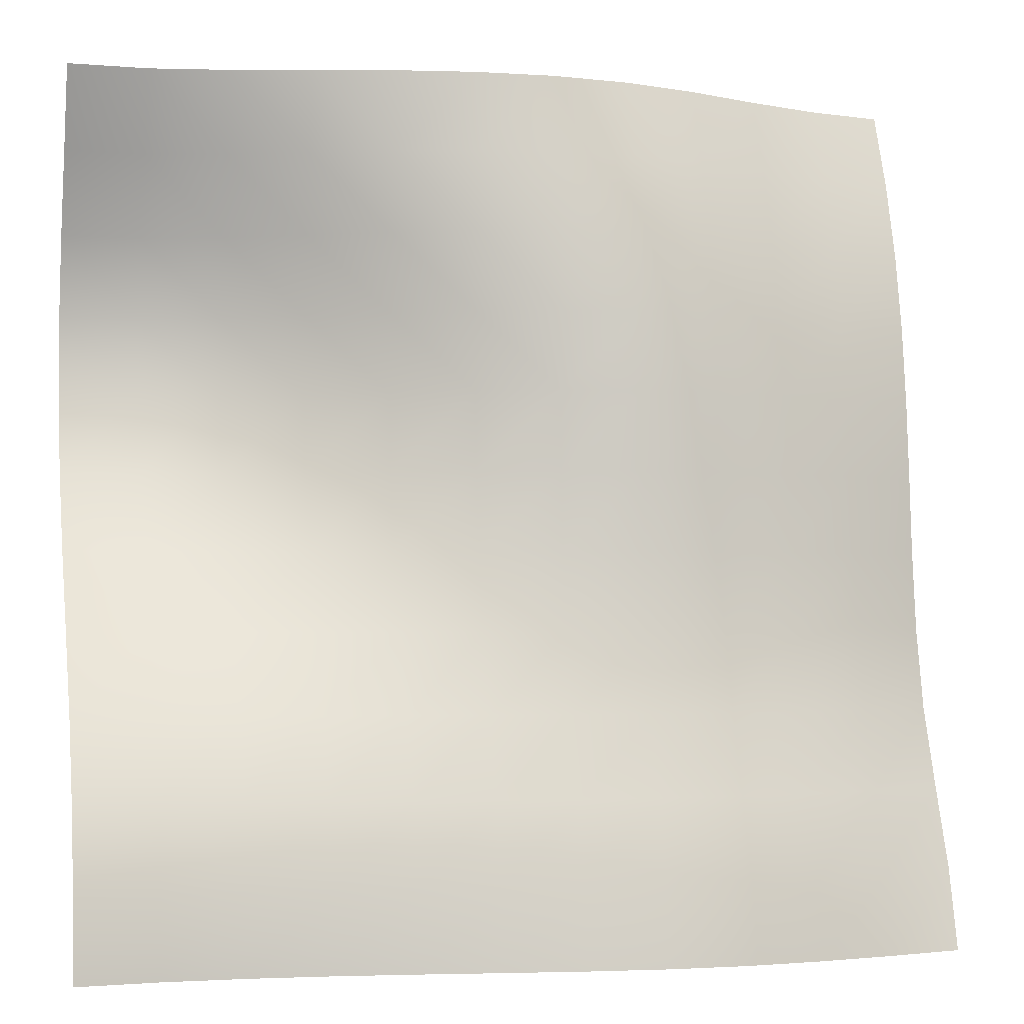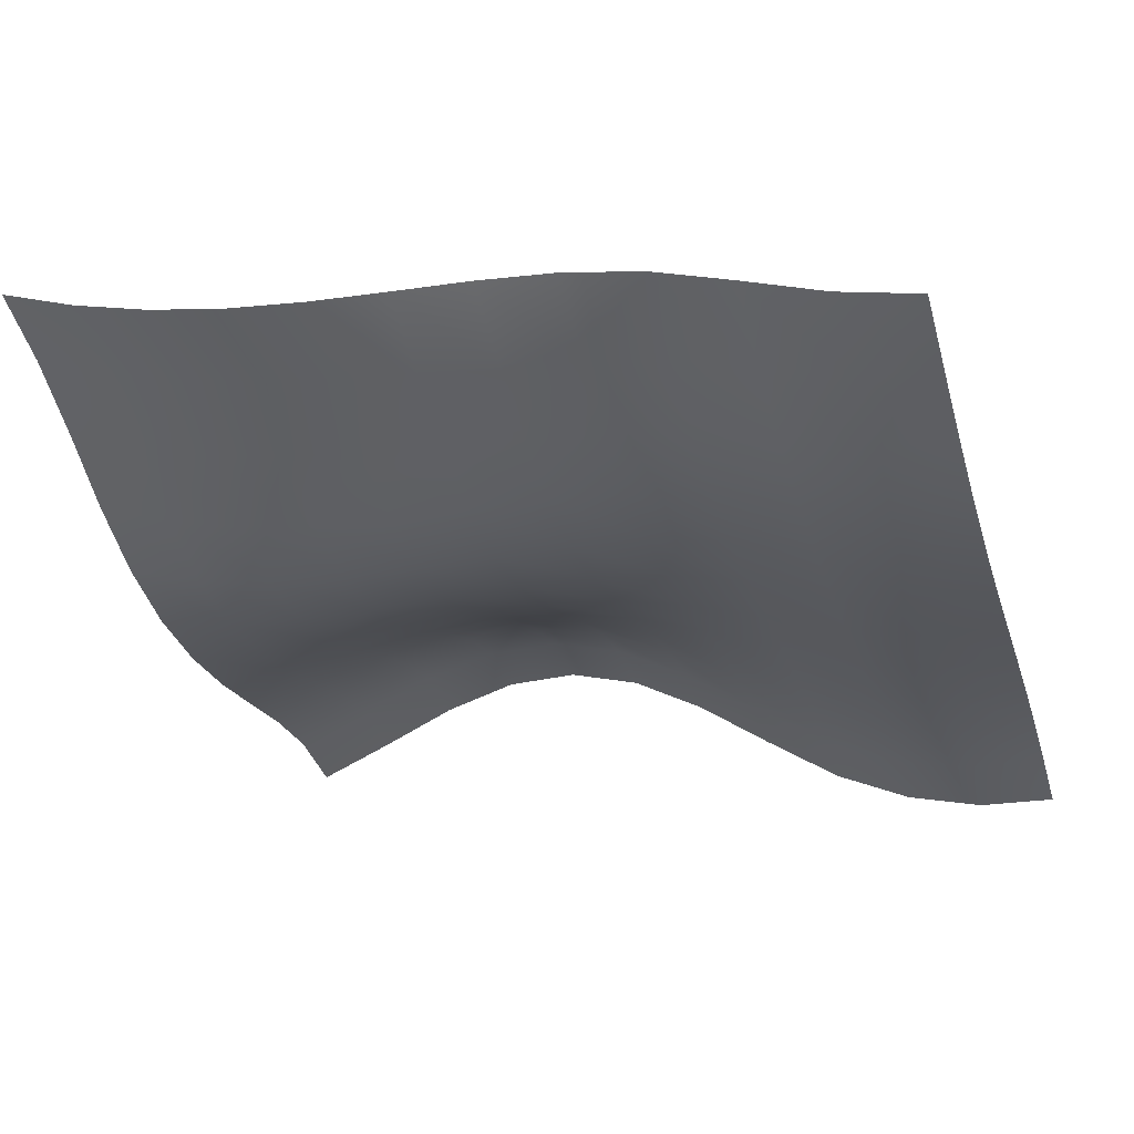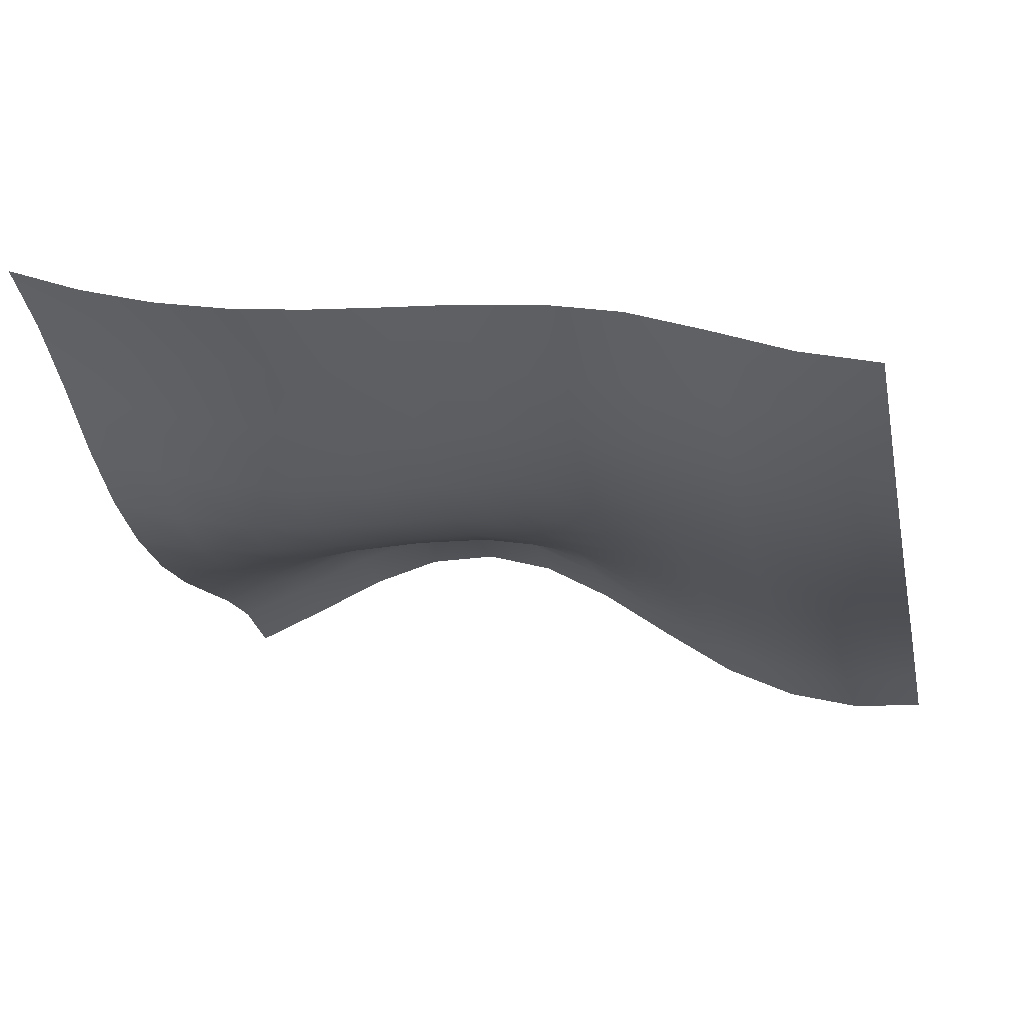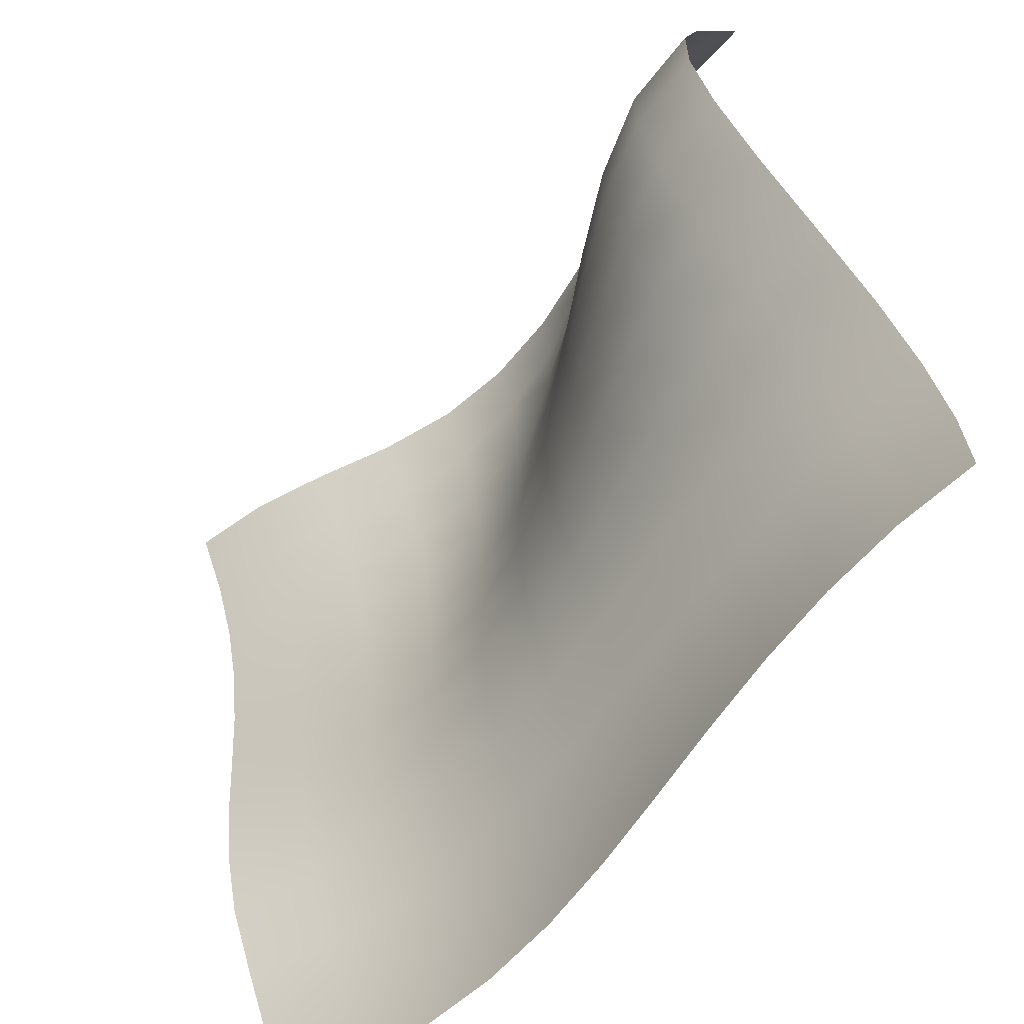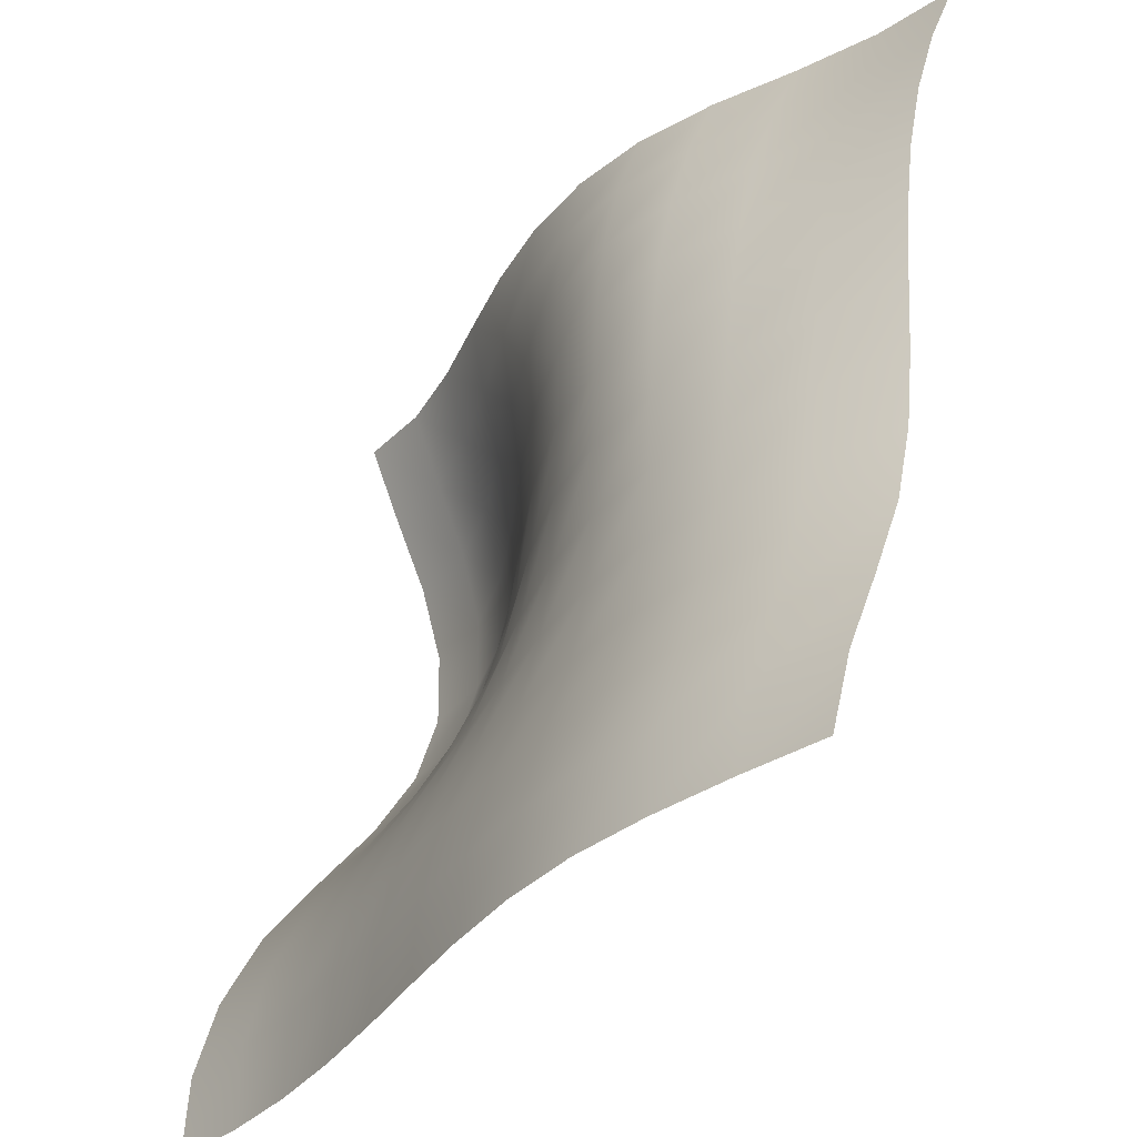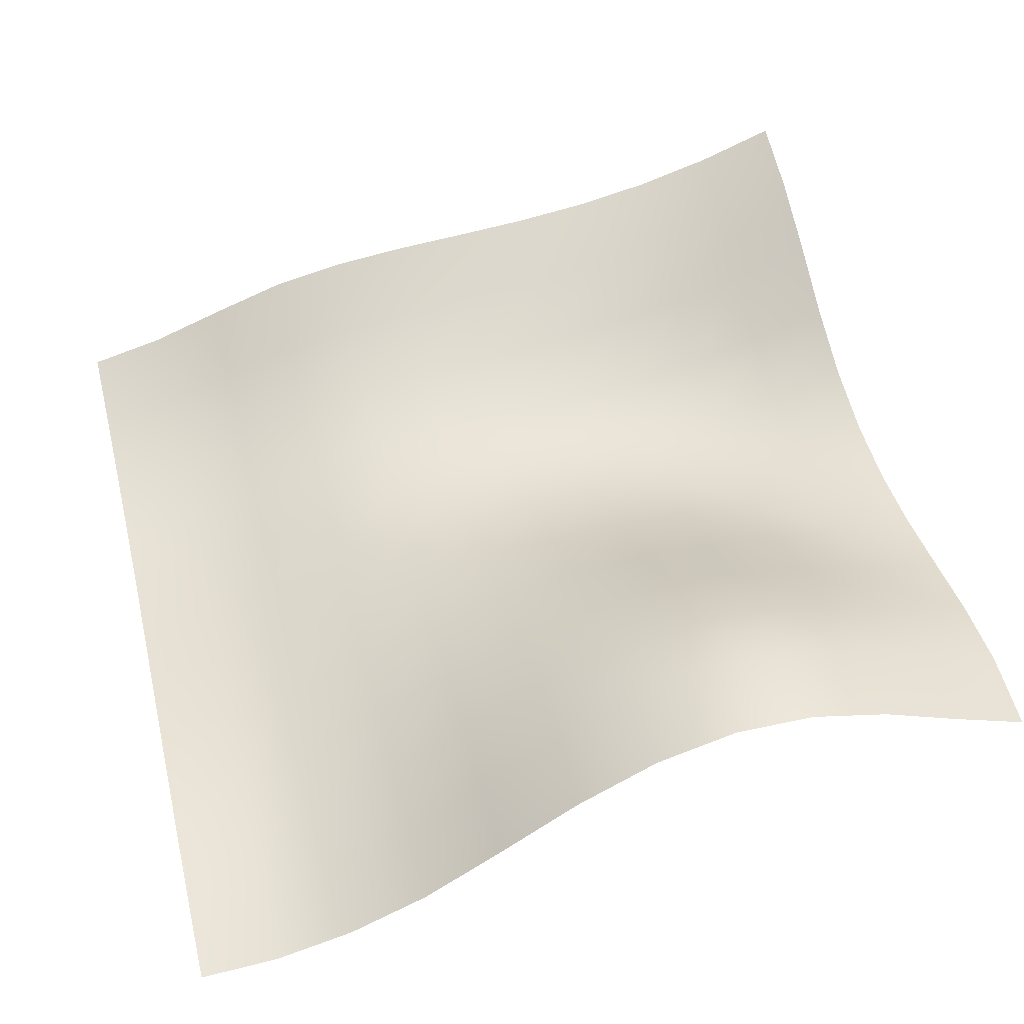
<metadata>
{"format":"obj","ext":"obj","renderer":"f3d","projection":"perspective","resolution":1024,"background":"white","views":[{"elev":-2.1,"azim":-14.1,"up":"+Z"},{"elev":-33.5,"azim":106.2,"up":"+Y"},{"elev":-24.7,"azim":101.7,"up":"+Y"},{"elev":-63.2,"azim":-129.7,"up":"+Z"},{"elev":-36.0,"azim":54.7,"up":"+Z"},{"elev":50.5,"azim":-103.8,"up":"+Y"}]}
</metadata>
<code>
o Plane
v 8 1.451 8
v -8 0.1684 8
v 8 -2.289 -8
v -8 -2.755 -8
v 6.545 1.081 8
v 5.091 0.4917 8
v 3.636 -0.1832 8
v 2.182 -0.6879 8
v 0.7273 -0.9257 8
v -0.7273 -0.9105 8
v -2.182 -0.6894 8
v -3.636 -0.3419 8
v -5.091 0.01928 8
v -6.545 0.2488 8
v 6.545 -2.679 -8
v 5.091 -3.002 -8
v 3.636 -3.215 -8
v 2.182 -3.254 -8
v 0.7273 -3.15 -8
v -0.7273 -2.971 -8
v -2.182 -2.776 -8
v -3.636 -2.617 -8
v -5.091 -2.538 -8
v -6.545 -2.575 -8
v 8 0.8676 6.545
v 8 0.428 5.091
v 8 0.1234 3.636
v 8 -0.07084 2.182
v 8 -0.1956 0.7273
v 8 -0.3076 -0.7273
v 8 -0.4798 -2.182
v 8 -0.8011 -3.636
v 8 -1.336 -5.091
v 8 -1.905 -6.545
v -8 -2.677 -6.545
v -8 -2.276 -5.091
v -8 -1.556 -3.636
v -8 -0.5086 -2.182
v -8 0.5903 -0.7273
v -8 1.453 0.7273
v -8 1.905 2.182
v -8 1.89 3.636
v -8 1.463 5.091
v -8 0.7936 6.545
v -6.545 0.8243 6.545
v -6.545 1.448 5.091
v -6.545 1.847 3.636
v -6.545 1.856 2.182
v -6.545 1.419 0.7273
v -6.545 0.5903 -0.7273
v -6.545 -0.4681 -2.182
v -6.545 -1.484 -3.636
v -6.545 -2.183 -5.091
v -6.545 -2.547 -6.545
v -5.091 0.4722 6.545
v -5.091 1.001 5.091
v -5.091 1.357 3.636
v -5.091 1.387 2.182
v -5.091 1.031 0.7273
v -5.091 0.3245 -0.7273
v -5.091 -0.6017 -2.182
v -5.091 -1.523 -3.636
v -5.091 -2.189 -5.091
v -5.091 -2.532 -6.545
v -3.636 -0.06411 6.545
v -3.636 0.3263 5.091
v -3.636 0.6175 3.636
v -3.636 0.6719 2.182
v -3.636 0.4257 0.7273
v -3.636 -0.1104 -0.7273
v -3.636 -0.8519 -2.182
v -3.636 -1.64 -3.636
v -3.636 -2.265 -5.091
v -3.636 -2.605 -6.545
v -2.182 -0.6175 6.545
v -2.182 -0.3972 5.091
v -2.182 -0.1957 3.636
v -2.182 -0.13 2.182
v -2.182 -0.2668 0.7273
v -2.182 -0.6222 -0.7273
v -2.182 -1.162 -2.182
v -2.182 -1.802 -3.636
v -2.182 -2.385 -5.091
v -2.182 -2.735 -6.545
v -0.7273 -1.052 6.545
v -0.7273 -1.019 5.091
v -0.7273 -0.9293 3.636
v -0.7273 -0.8768 2.182
v -0.7273 -0.9279 0.7273
v -0.7273 -1.123 -0.7273
v -0.7273 -1.475 -2.182
v -0.7273 -1.973 -3.636
v -0.7273 -2.516 -5.091
v -0.7273 -2.886 -6.545
v 0.7273 -1.264 6.545
v 0.7273 -1.416 5.091
v 0.7273 -1.452 3.636
v 0.7273 -1.442 2.182
v 0.7273 -1.449 0.7273
v 0.7273 -1.529 -0.7273
v 0.7273 -1.735 -2.182
v 0.7273 -2.116 -3.636
v 0.7273 -2.626 -5.091
v 0.7273 -3.019 -6.545
v 2.182 -1.181 6.545
v 2.182 -1.492 5.091
v 2.182 -1.656 3.636
v 2.182 -1.717 2.182
v 2.182 -1.73 0.7273
v 2.182 -1.762 -0.7273
v 2.182 -1.887 -2.182
v 2.182 -2.192 -3.636
v 2.182 -2.678 -5.091
v 2.182 -3.088 -6.545
v 3.636 -0.7601 6.545
v 3.636 -1.181 5.091
v 3.636 -1.454 3.636
v 3.636 -1.607 2.182
v 3.636 -1.684 0.7273
v 3.636 -1.746 -0.7273
v 3.636 -1.873 -2.182
v 3.636 -2.163 -3.636
v 3.636 -2.636 -5.091
v 3.636 -3.046 -6.545
v 5.091 -0.1047 6.545
v 5.091 -0.5748 5.091
v 5.091 -0.9182 3.636
v 5.091 -1.152 2.182
v 5.091 -1.31 0.7273
v 5.091 -1.444 -0.7273
v 5.091 -1.626 -2.182
v 5.091 -1.941 -3.636
v 5.091 -2.416 -5.091
v 5.091 -2.829 -6.545
v 6.545 0.4819 6.545
v 6.545 0.003819 5.091
v 6.545 -0.3526 3.636
v 6.545 -0.6033 2.182
v 6.545 -0.7814 0.7273
v 6.545 -0.9366 -0.7273
v 6.545 -1.136 -2.182
v 6.545 -1.463 -3.636
v 6.545 -1.961 -5.091
v 6.545 -2.431 -6.545
f 144 34 15
f 35 54 4
f 54 64 24
f 64 74 23
f 74 84 22
f 84 94 21
f 94 104 20
f 104 114 19
f 114 124 18
f 124 134 17
f 134 144 16
f 2 14 45
f 44 45 46
f 43 46 47
f 42 47 48
f 41 48 40
f 40 49 39
f 39 50 51
f 38 51 37
f 37 52 36
f 36 53 35
f 14 13 55
f 45 55 56
f 46 56 57
f 47 57 58
f 48 58 49
f 49 59 50
f 50 60 51
f 51 61 52
f 52 62 53
f 53 63 64
f 13 12 65
f 55 65 66
f 56 66 67
f 57 67 68
f 58 68 59
f 59 69 60
f 60 70 61
f 61 71 62
f 62 72 63
f 63 73 64
f 12 11 75
f 65 75 76
f 66 76 77
f 67 77 78
f 68 78 69
f 69 79 70
f 70 80 71
f 71 81 72
f 72 82 73
f 73 83 74
f 11 10 75
f 75 85 86
f 76 86 87
f 77 87 88
f 78 88 79
f 79 89 80
f 80 90 81
f 81 91 82
f 82 92 83
f 83 93 84
f 10 9 85
f 85 95 86
f 86 96 97
f 87 97 98
f 88 98 89
f 89 99 90
f 90 100 91
f 91 101 92
f 92 102 93
f 93 103 94
f 9 8 95
f 95 105 96
f 96 106 97
f 97 107 98
f 98 108 99
f 99 109 100
f 100 110 101
f 101 111 102
f 102 112 103
f 103 113 104
f 8 7 105
f 105 115 106
f 106 116 107
f 107 117 108
f 108 118 109
f 109 119 110
f 110 120 111
f 111 121 112
f 112 122 113
f 113 123 114
f 7 6 115
f 115 125 116
f 116 126 117
f 117 127 118
f 118 128 119
f 119 129 120
f 120 130 121
f 121 131 122
f 122 132 123
f 123 133 124
f 6 5 125
f 125 135 126
f 126 136 127
f 127 137 128
f 128 138 129
f 129 139 130
f 130 140 131
f 131 141 132
f 132 142 133
f 133 143 134
f 5 1 135
f 135 25 136
f 136 26 137
f 137 27 138
f 138 28 139
f 139 29 140
f 140 30 141
f 141 31 142
f 142 32 143
f 143 33 144
f 34 3 15
f 54 24 4
f 64 23 24
f 74 22 23
f 84 21 22
f 94 20 21
f 104 19 20
f 114 18 19
f 124 17 18
f 134 16 17
f 144 15 16
f 44 2 45
f 43 44 46
f 42 43 47
f 41 42 48
f 48 49 40
f 49 50 39
f 38 39 51
f 51 52 37
f 52 53 36
f 53 54 35
f 45 14 55
f 46 45 56
f 47 46 57
f 48 47 58
f 58 59 49
f 59 60 50
f 60 61 51
f 61 62 52
f 62 63 53
f 54 53 64
f 55 13 65
f 56 55 66
f 57 56 67
f 58 57 68
f 68 69 59
f 69 70 60
f 70 71 61
f 71 72 62
f 72 73 63
f 73 74 64
f 65 12 75
f 66 65 76
f 67 66 77
f 68 67 78
f 78 79 69
f 79 80 70
f 80 81 71
f 81 82 72
f 82 83 73
f 83 84 74
f 10 85 75
f 76 75 86
f 77 76 87
f 78 77 88
f 88 89 79
f 89 90 80
f 90 91 81
f 91 92 82
f 92 93 83
f 93 94 84
f 9 95 85
f 95 96 86
f 87 86 97
f 88 87 98
f 98 99 89
f 99 100 90
f 100 101 91
f 101 102 92
f 102 103 93
f 103 104 94
f 8 105 95
f 105 106 96
f 106 107 97
f 107 108 98
f 108 109 99
f 109 110 100
f 110 111 101
f 111 112 102
f 112 113 103
f 113 114 104
f 7 115 105
f 115 116 106
f 116 117 107
f 117 118 108
f 118 119 109
f 119 120 110
f 120 121 111
f 121 122 112
f 122 123 113
f 123 124 114
f 6 125 115
f 125 126 116
f 126 127 117
f 127 128 118
f 128 129 119
f 129 130 120
f 130 131 121
f 131 132 122
f 132 133 123
f 133 134 124
f 5 135 125
f 135 136 126
f 136 137 127
f 137 138 128
f 138 139 129
f 139 140 130
f 140 141 131
f 141 142 132
f 142 143 133
f 143 144 134
f 1 25 135
f 25 26 136
f 26 27 137
f 27 28 138
f 28 29 139
f 29 30 140
f 30 31 141
f 31 32 142
f 32 33 143
f 33 34 144

</code>
